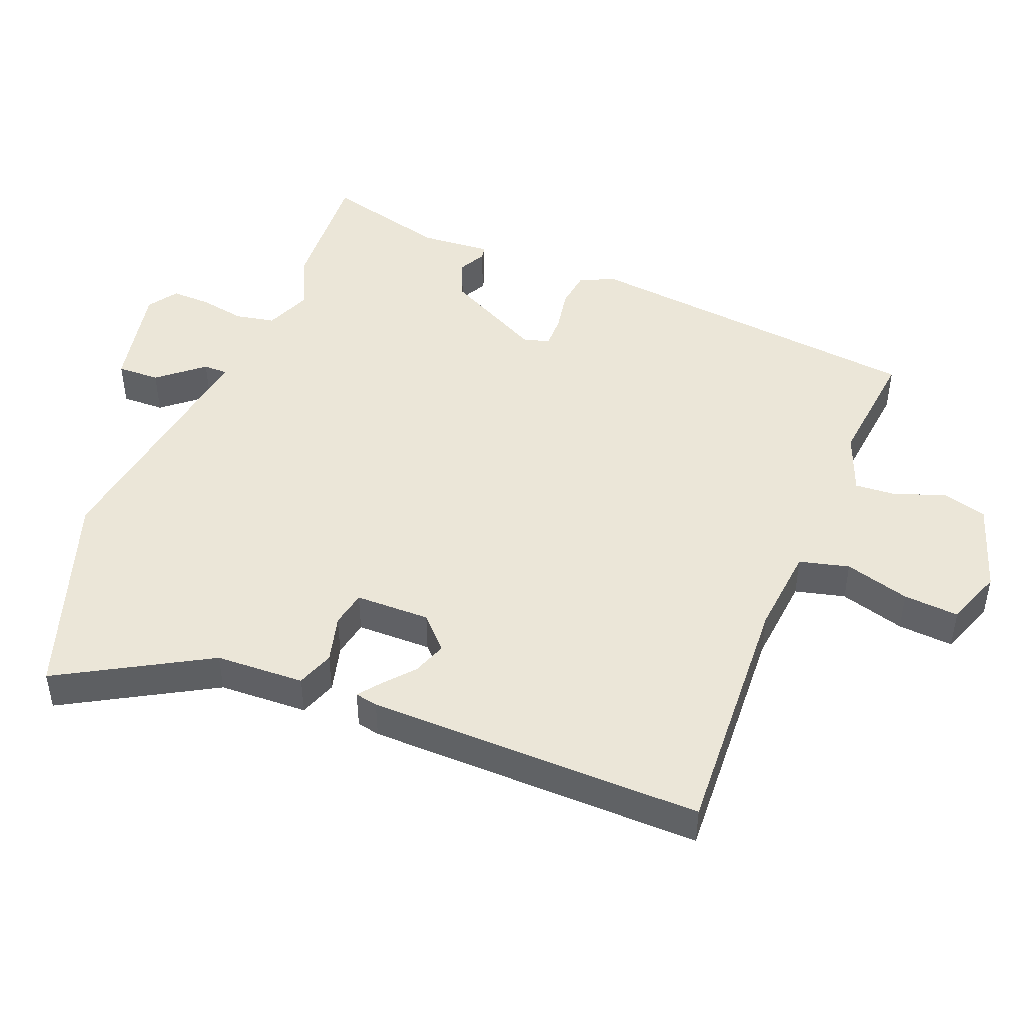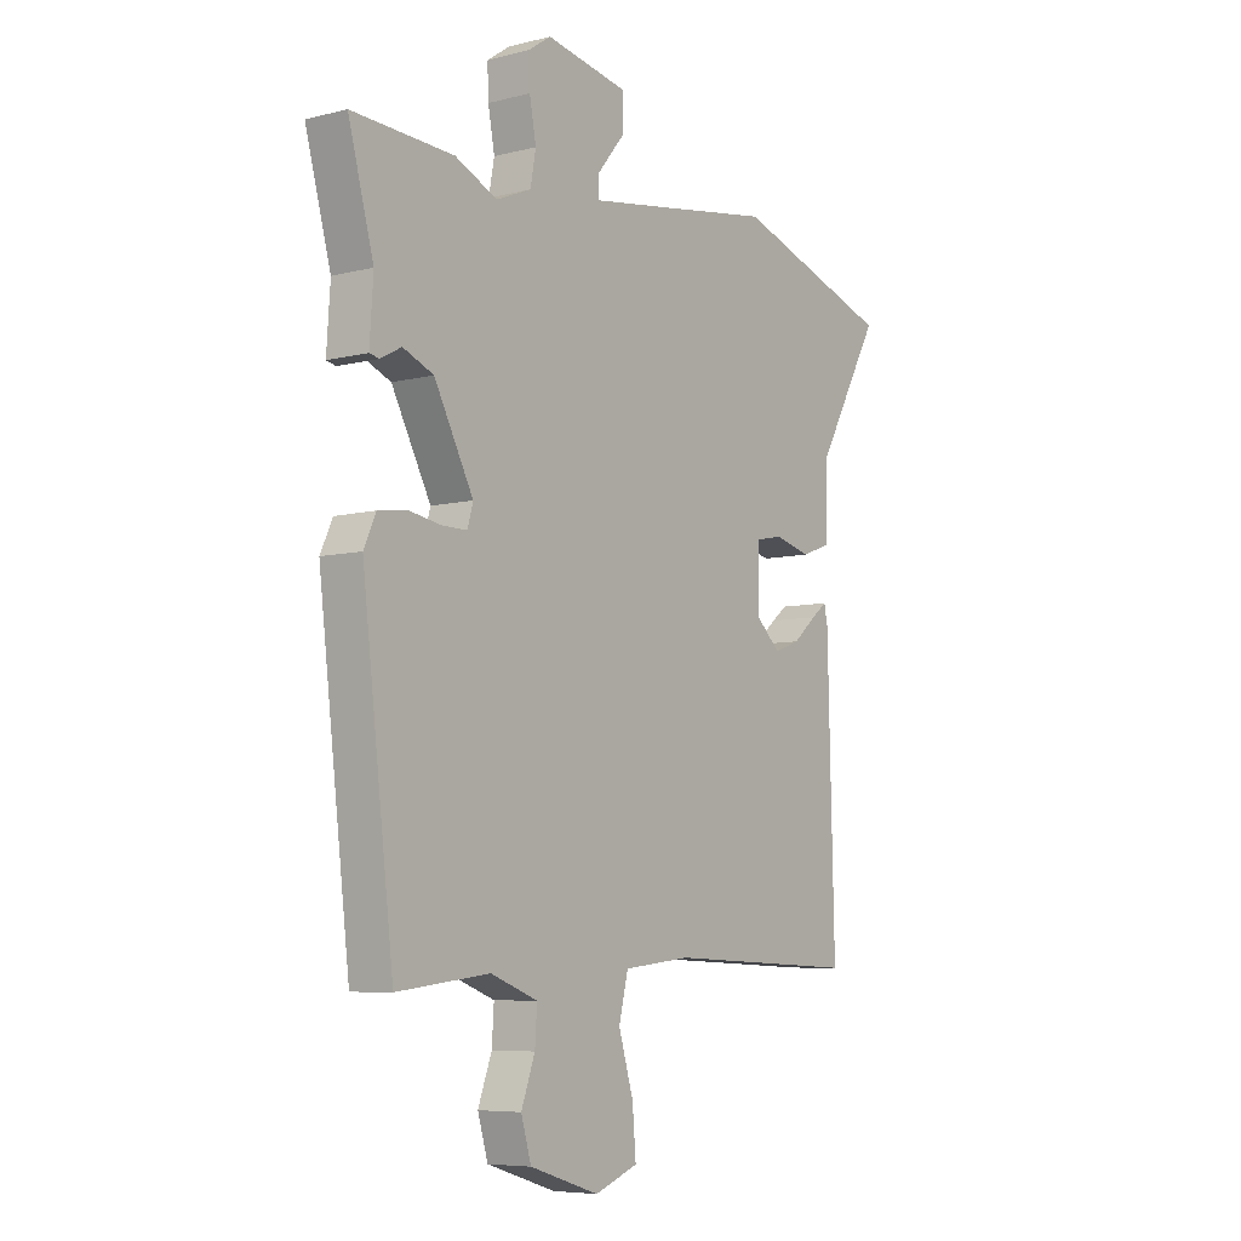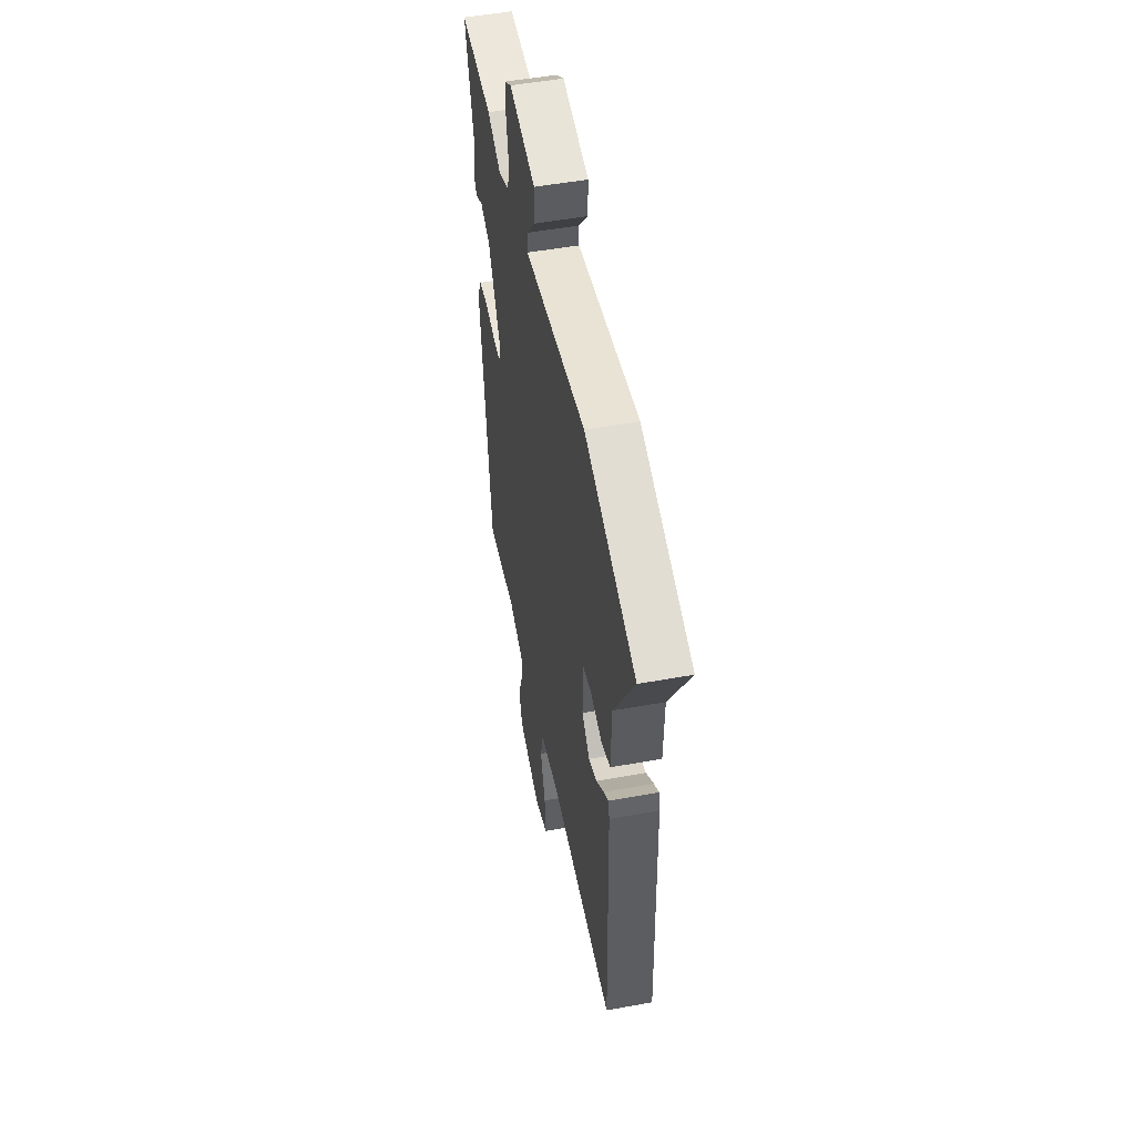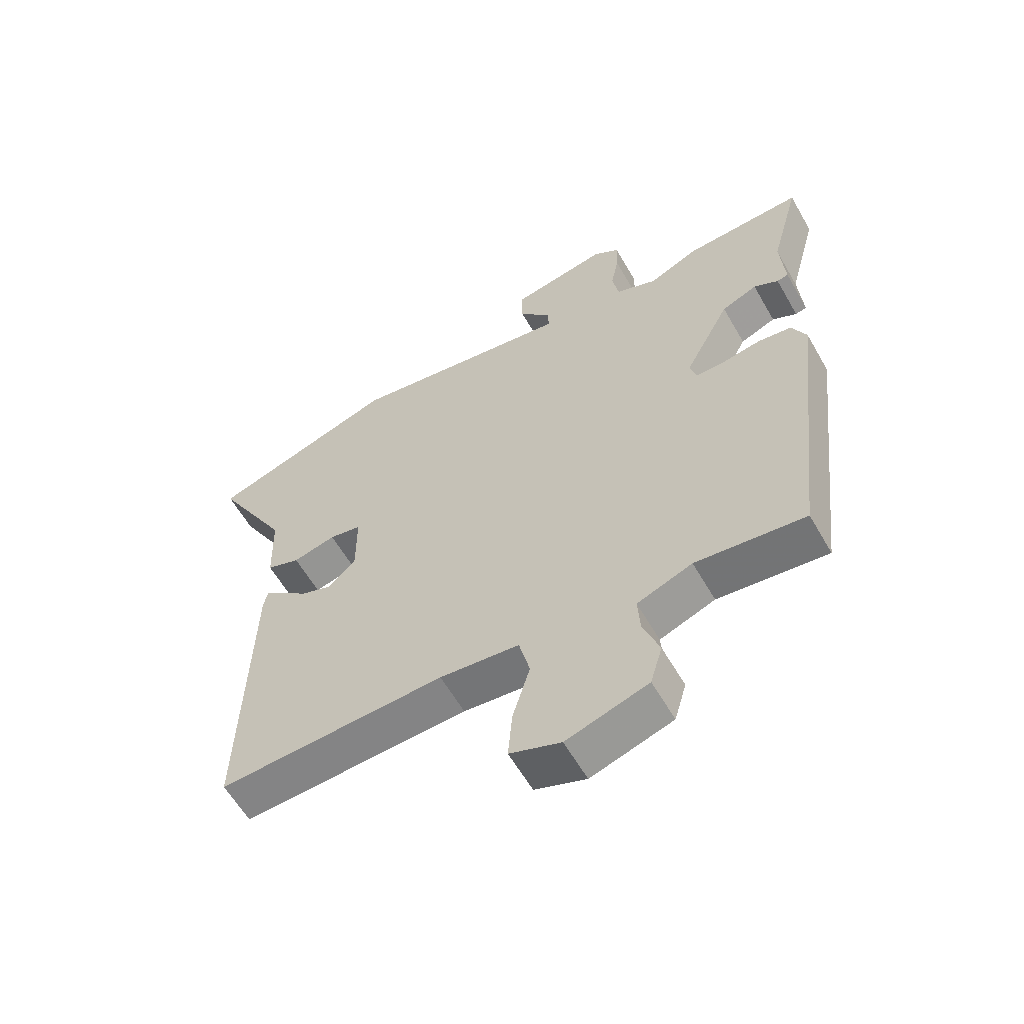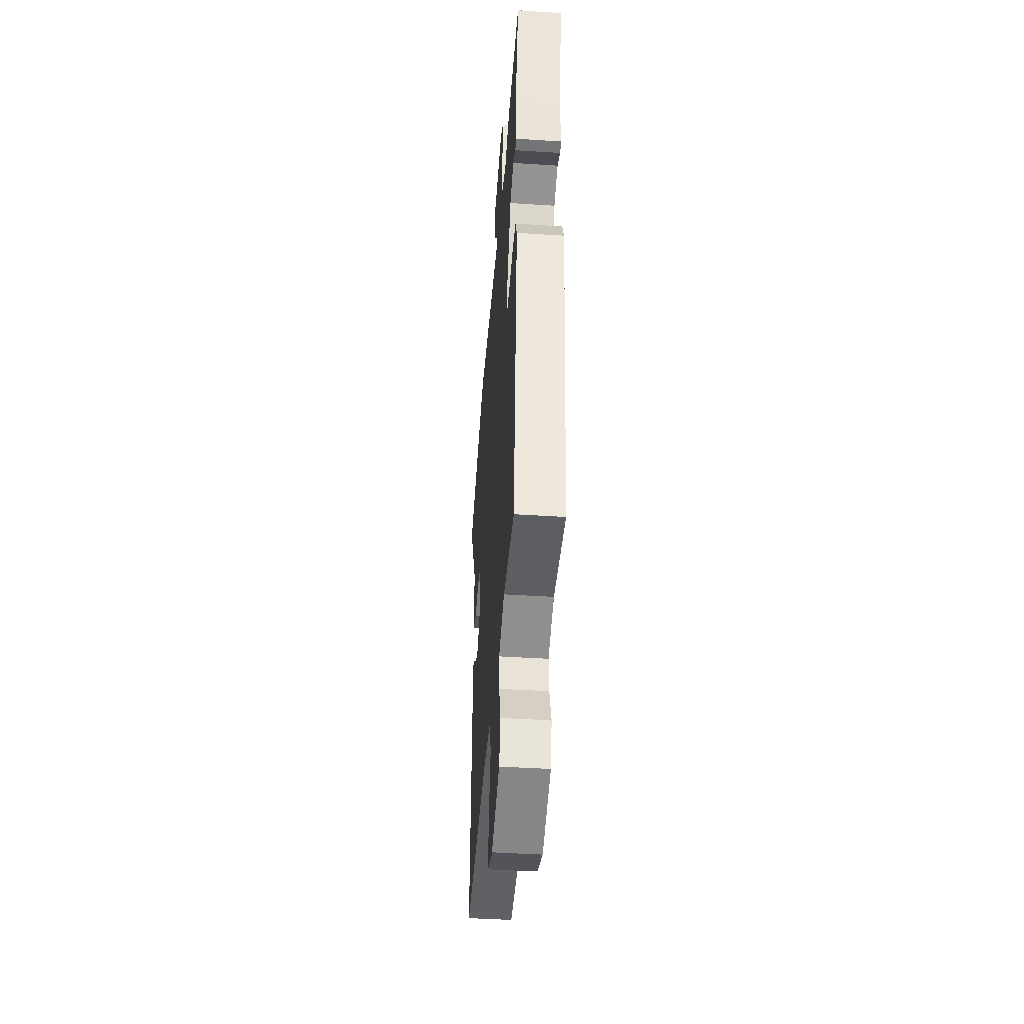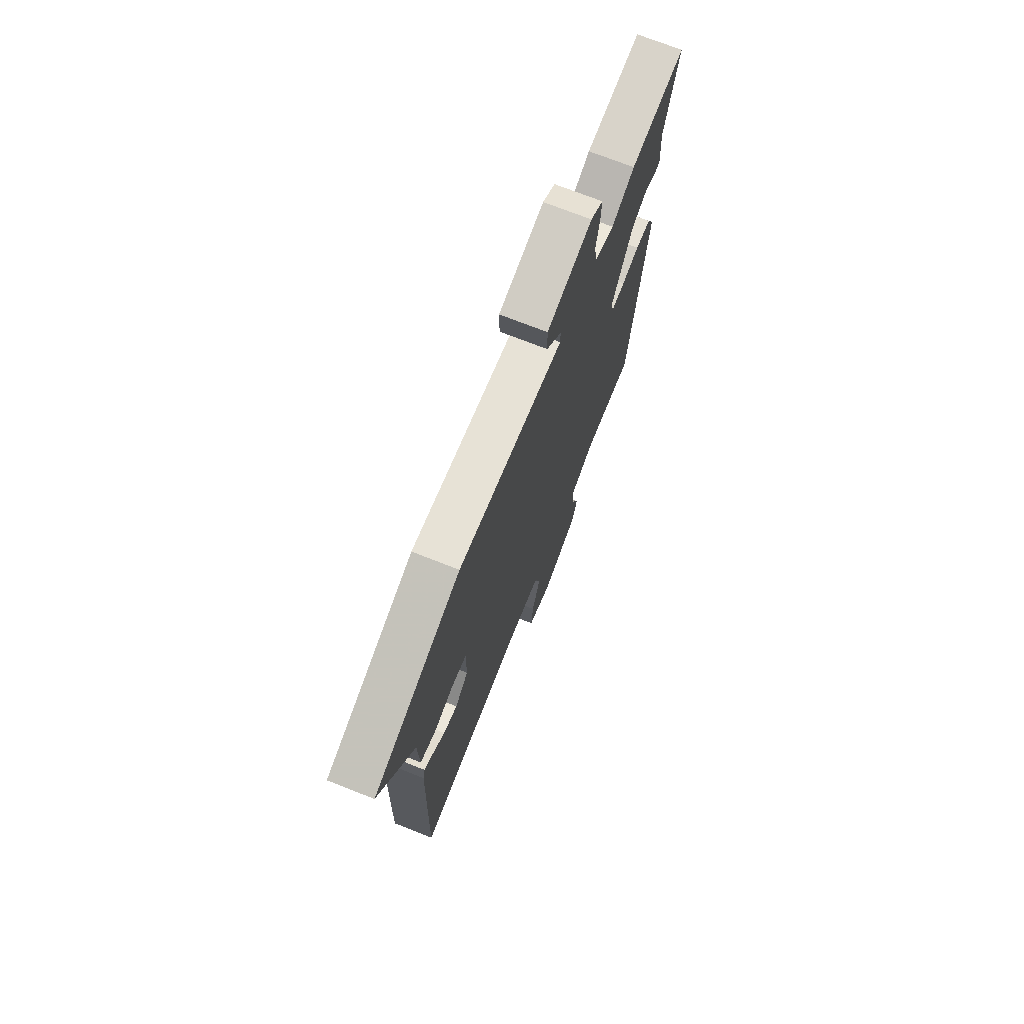
<metadata>
{"format":"obj","ext":"obj","renderer":"f3d","projection":"perspective","resolution":1024,"background":"white","views":[{"elev":46.5,"azim":111.2,"up":"+Y"},{"elev":-6.8,"azim":-53.4,"up":"+Z"},{"elev":51.0,"azim":78.8,"up":"+Z"},{"elev":-60.1,"azim":-150.2,"up":"+Z"},{"elev":-44.4,"azim":-94.3,"up":"+Z"},{"elev":72.6,"azim":111.5,"up":"+Z"}]}
</metadata>
<code>
v 0.314 0.07 0.562
v 0.628 0.07 0.458
v 0.503 0.07 0.234
v 0.499 0.07 0.101
v 0.443 0.07 0.08
v 0.371 0.07 0.098
v 0.317 0.07 0.087
v 0.317 0.07 -0.025
v 0.365 0.07 -0.07
v 0.416 0.07 -0.051
v 0.462 0.07 -0.011
v 0.493 0.07 0.013
v 0.5 0.07 -0.021
v 0.513 0.07 -0.524
v 0.134 0.07 -0.508
v 0.001 0.07 -0.522
v -0.017 0.07 -0.597
v 0.012 0.07 -0.694
v 0.019 0.07 -0.777
v -0.066 0.07 -0.809
v -0.202 0.07 -0.766
v -0.222 0.07 -0.698
v -0.195 0.07 -0.624
v -0.191 0.07 -0.561
v -0.283 0.07 -0.526
v -0.465 0.07 -0.547
v -0.527 0.07 -0.028
v -0.503 0.07 0.024
v -0.447 0.07 0.032
v -0.383 0.07 0.021
v -0.334 0.07 0.021
v -0.323 0.07 0.06
v -0.4 0.07 0.206
v -0.46 0.07 0.231
v -0.501 0.07 0.209
v -0.52 0.07 0.213
v -0.513 0.07 0.319
v -0.563 0.07 0.503
v -0.363 0.07 0.493
v -0.28 0.07 0.455
v -0.211 0.07 0.484
v -0.2 0.07 0.543
v -0.213 0.07 0.612
v -0.215 0.07 0.67
v -0.171 0.07 0.7
v -0.009 0.07 0.669
v -0.01 0.07 0.605
v -0.065 0.07 0.538
v -0.065 0.07 0.502
v 0.101 0.07 0.528
v 0.314 0 0.562
v 0.628 0 0.458
v 0.503 0 0.234
v 0.499 0 0.101
v 0.443 0 0.08
v 0.371 0 0.098
v 0.317 0 0.087
v 0.317 0 -0.025
v 0.365 0 -0.07
v 0.416 0 -0.051
v 0.462 0 -0.011
v 0.493 0 0.013
v 0.5 0 -0.021
v 0.513 0 -0.524
v 0.134 0 -0.508
v 0.001 0 -0.522
v -0.017 0 -0.597
v 0.012 0 -0.694
v 0.019 0 -0.777
v -0.066 0 -0.809
v -0.202 0 -0.766
v -0.222 0 -0.698
v -0.195 0 -0.624
v -0.191 0 -0.561
v -0.283 0 -0.526
v -0.465 0 -0.547
v -0.527 0 -0.028
v -0.503 0 0.024
v -0.447 0 0.032
v -0.383 0 0.021
v -0.334 0 0.021
v -0.323 0 0.06
v -0.4 0 0.206
v -0.46 0 0.231
v -0.501 0 0.209
v -0.52 0 0.213
v -0.513 0 0.319
v -0.563 0 0.503
v -0.363 0 0.493
v -0.28 0 0.455
v -0.211 0 0.484
v -0.2 0 0.543
v -0.213 0 0.612
v -0.215 0 0.67
v -0.171 0 0.7
v -0.009 0 0.669
v -0.01 0 0.605
v -0.065 0 0.538
v -0.065 0 0.502
v 0.101 0 0.528
f 45 46 47 48
f 45 48 49
f 42 43 44 45
f 42 45 49
f 41 42 49
f 40 41 49
f 37 38 39 40
f 37 40 49 50
f 34 35 36 37
f 33 34 37 50
f 27 28 29 30
f 25 26 27 30
f 24 25 30 31
f 20 21 22 23
f 20 23 24
f 17 18 19 20
f 17 20 24 31
f 12 13 14 15
f 10 11 12 15
f 9 10 15 16
f 8 9 16
f 7 8 16
f 3 4 5 6
f 3 6 7
f 2 3 7
f 1 2 7
f 32 33 50 1
f 16 17 31 32
f 1 7 16 32
f 98 97 96 95
f 99 98 95
f 95 94 93 92
f 99 95 92
f 99 92 91
f 99 91 90
f 90 89 88 87
f 100 99 90 87
f 87 86 85 84
f 100 87 84 83
f 80 79 78 77
f 80 77 76 75
f 81 80 75 74
f 73 72 71 70
f 74 73 70
f 70 69 68 67
f 81 74 70 67
f 65 64 63 62
f 65 62 61 60
f 66 65 60 59
f 66 59 58
f 66 58 57
f 56 55 54 53
f 57 56 53
f 57 53 52
f 57 52 51
f 51 100 83 82
f 82 81 67 66
f 82 66 57 51
f 1 51 52 2
f 2 52 53 3
f 3 53 54 4
f 4 54 55 5
f 5 55 56 6
f 6 56 57 7
f 7 57 58 8
f 8 58 59 9
f 9 59 60 10
f 10 60 61 11
f 11 61 62 12
f 12 62 63 13
f 13 63 64 14
f 14 64 65 15
f 15 65 66 16
f 16 66 67 17
f 17 67 68 18
f 18 68 69 19
f 19 69 70 20
f 20 70 71 21
f 21 71 72 22
f 22 72 73 23
f 23 73 74 24
f 24 74 75 25
f 25 75 76 26
f 26 76 77 27
f 27 77 78 28
f 28 78 79 29
f 29 79 80 30
f 30 80 81 31
f 31 81 82 32
f 32 82 83 33
f 33 83 84 34
f 34 84 85 35
f 35 85 86 36
f 36 86 87 37
f 37 87 88 38
f 38 88 89 39
f 39 89 90 40
f 40 90 91 41
f 41 91 92 42
f 42 92 93 43
f 43 93 94 44
f 44 94 95 45
f 45 95 96 46
f 46 96 97 47
f 47 97 98 48
f 48 98 99 49
f 49 99 100 50
f 50 100 51 1

</code>
